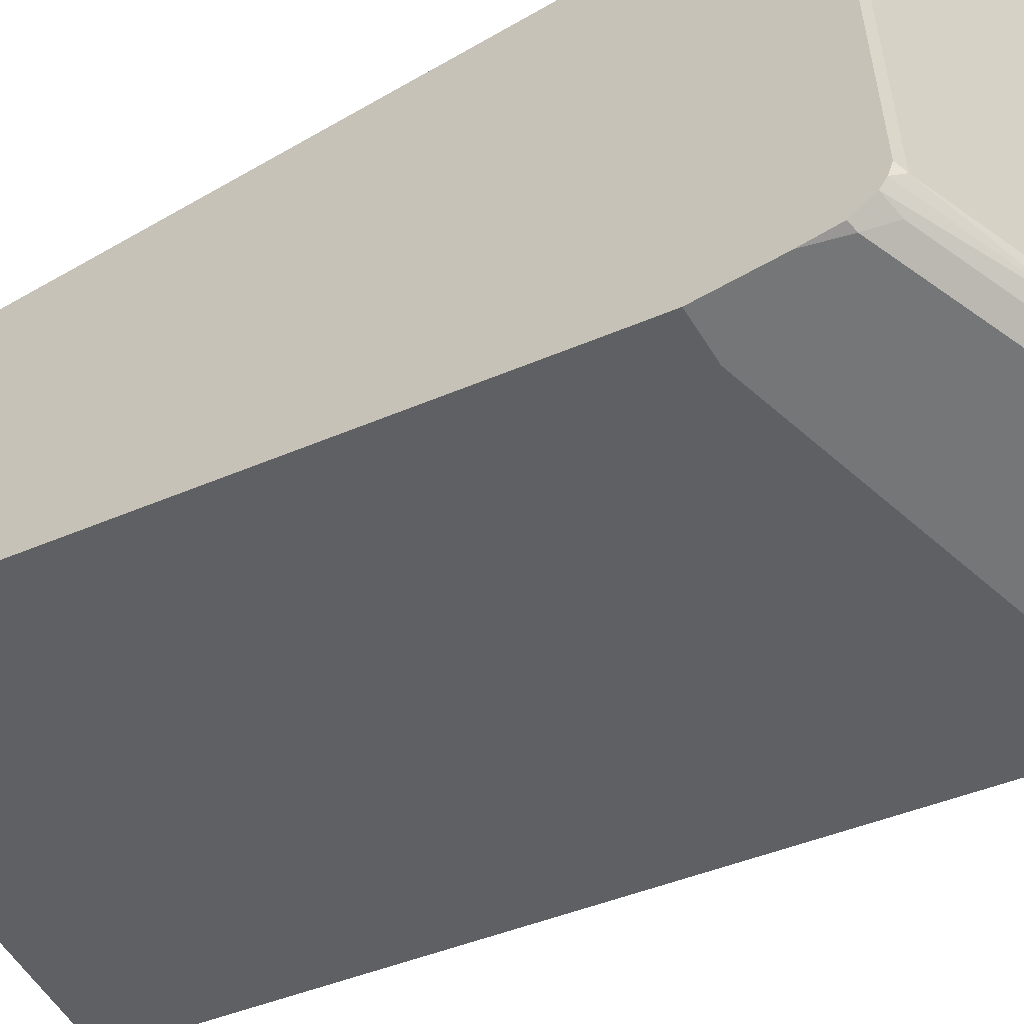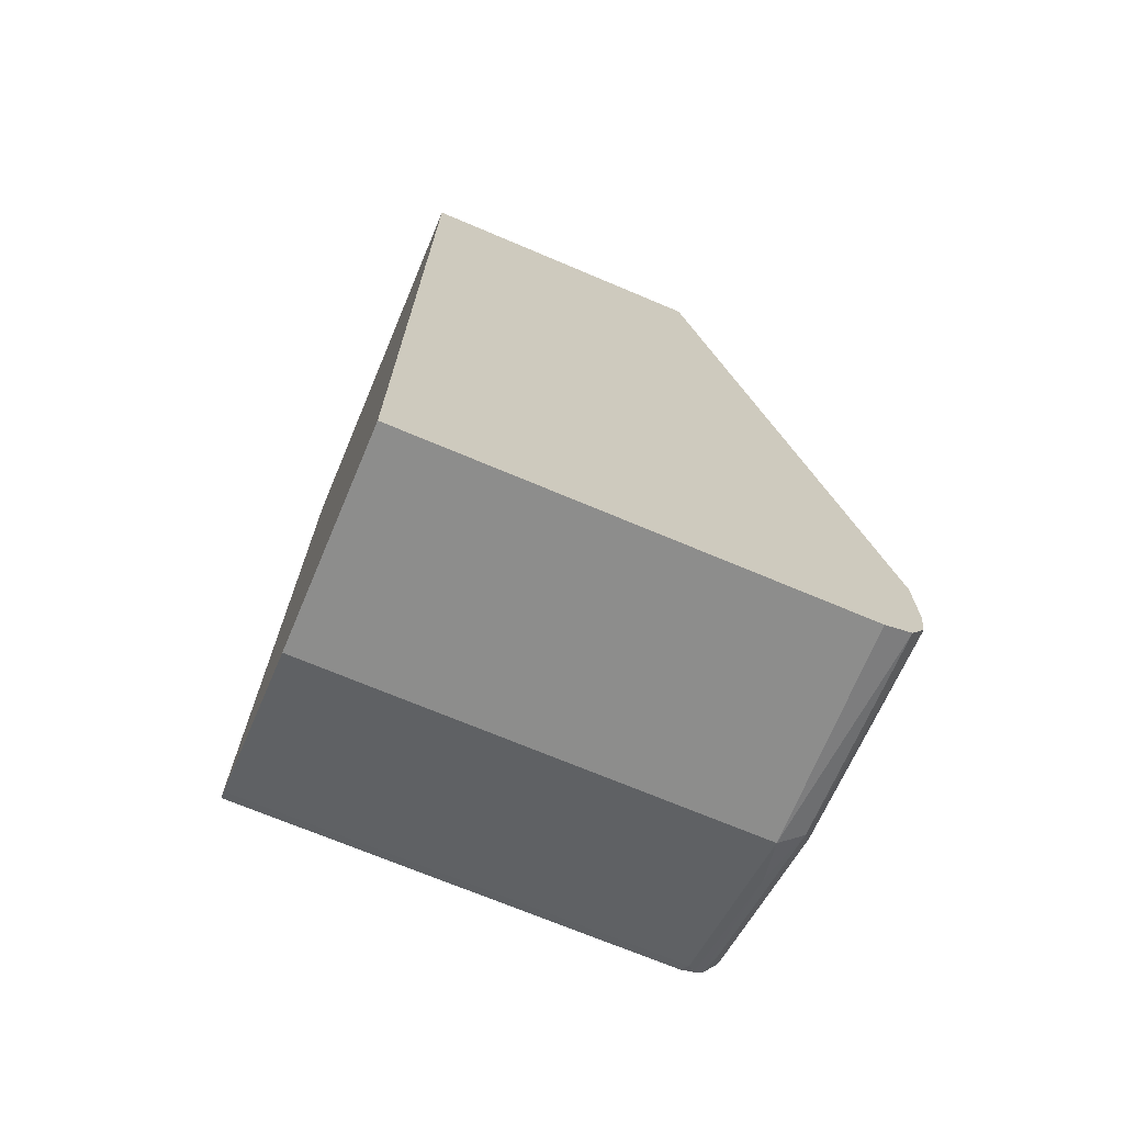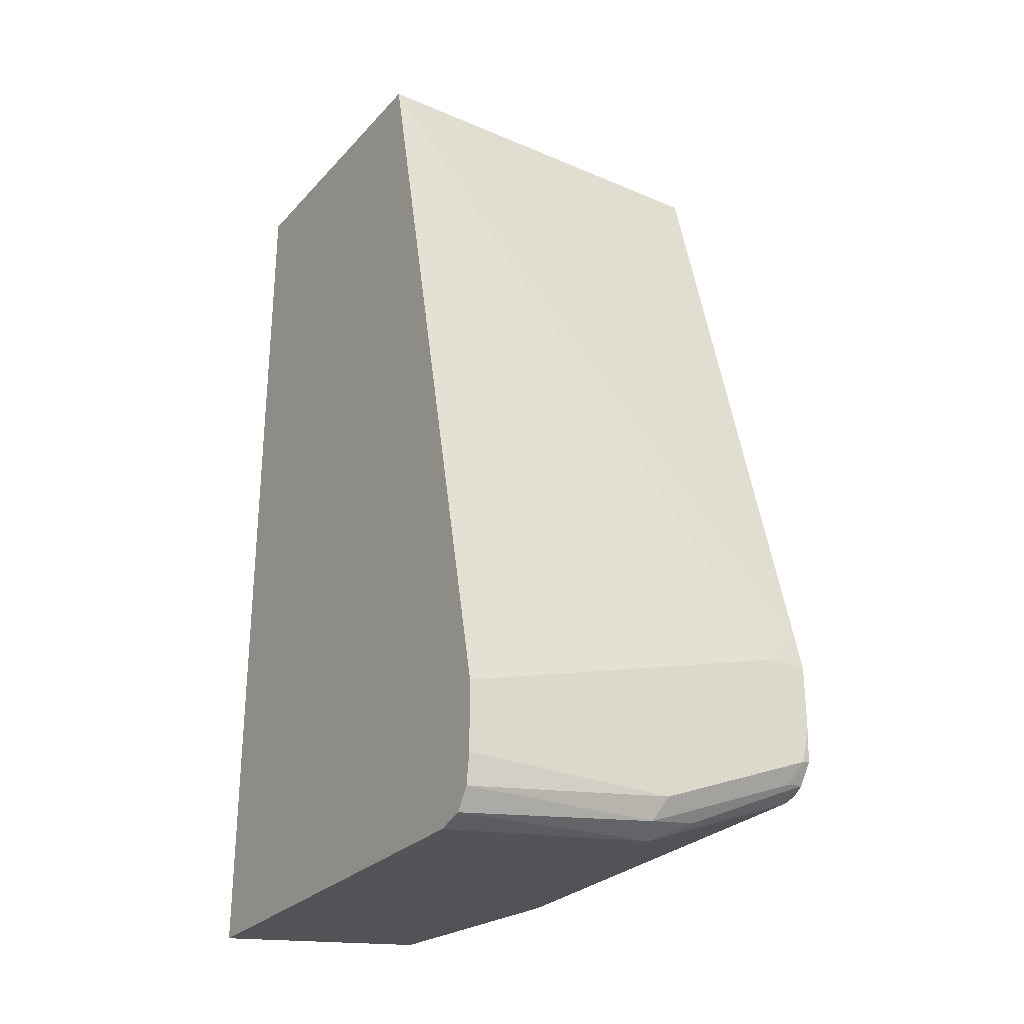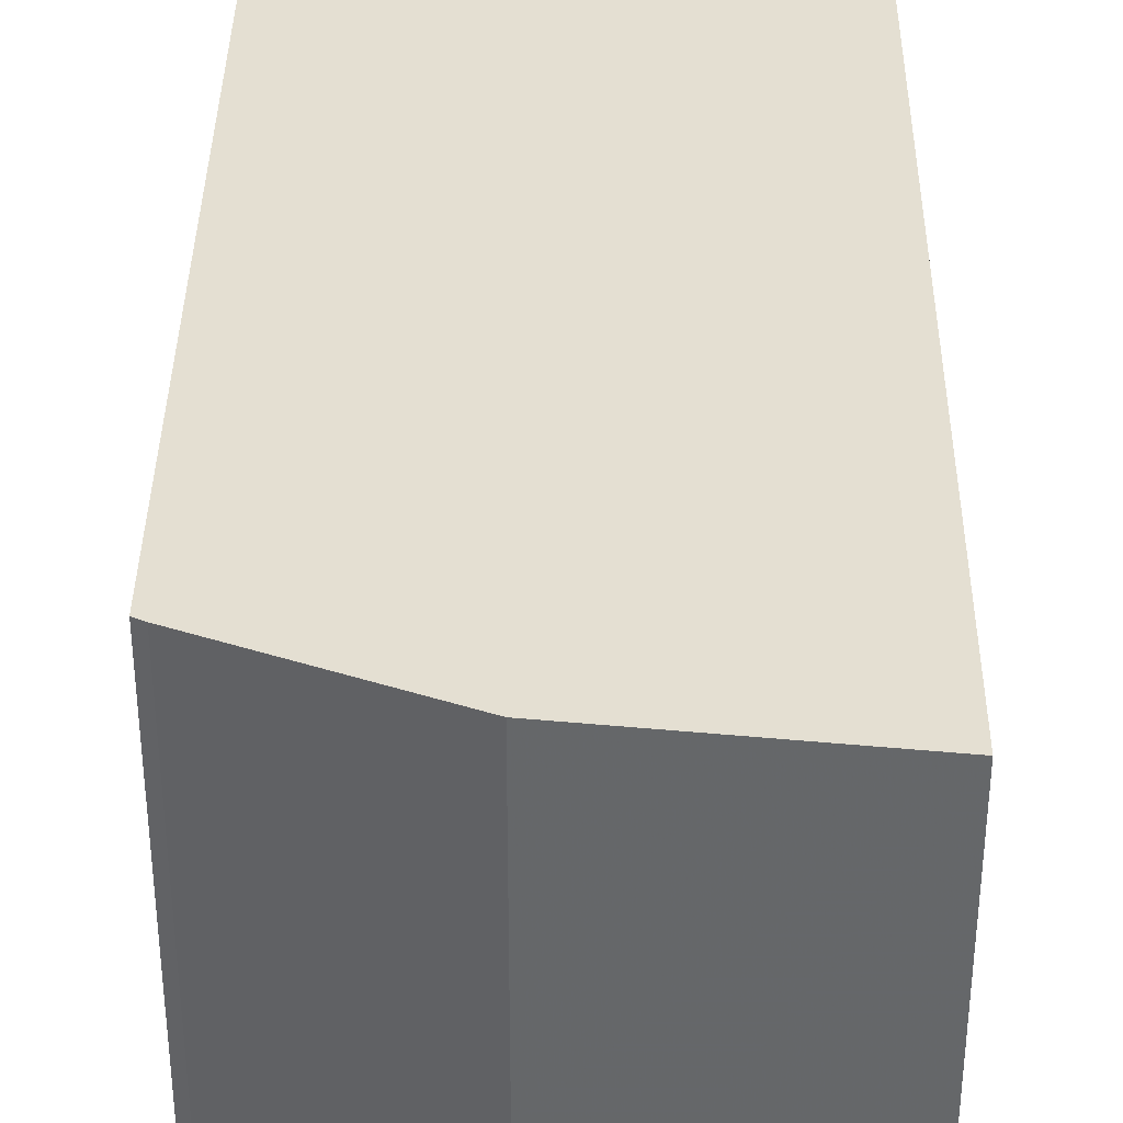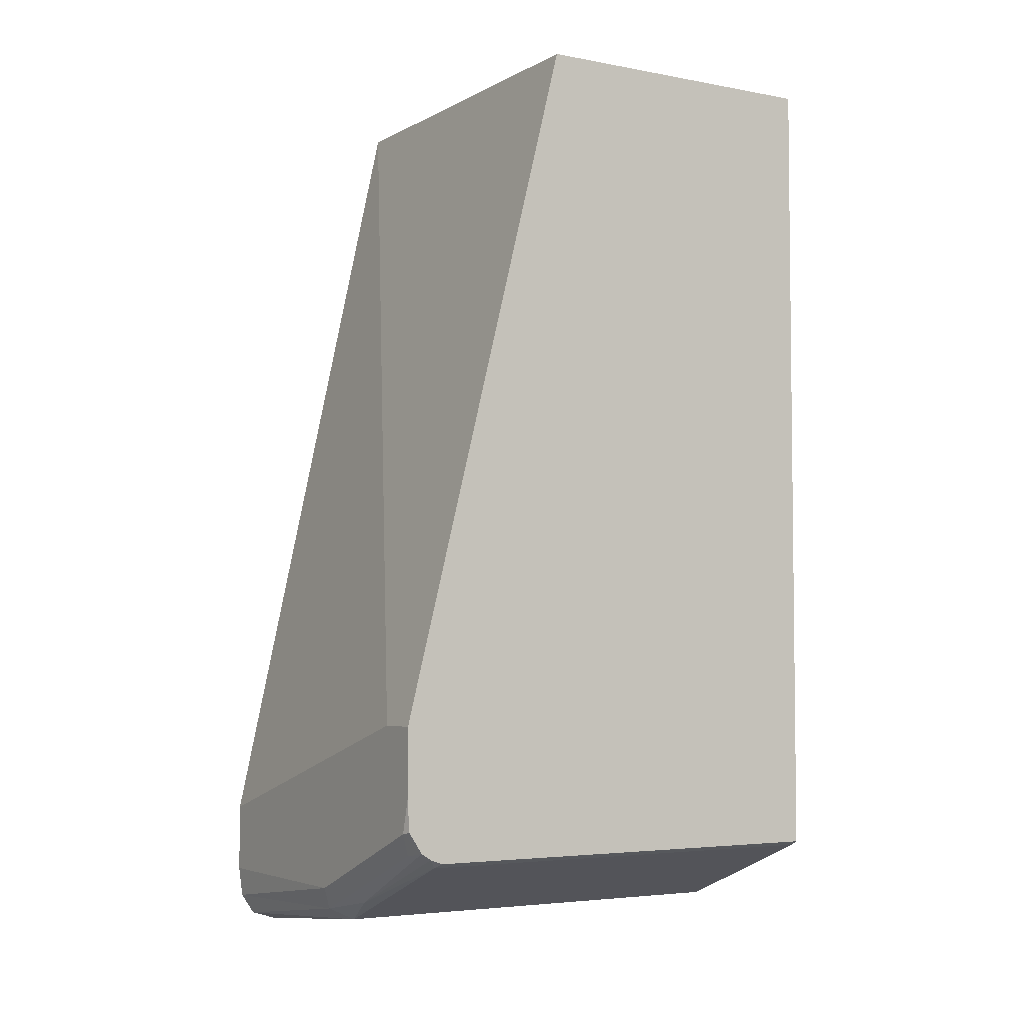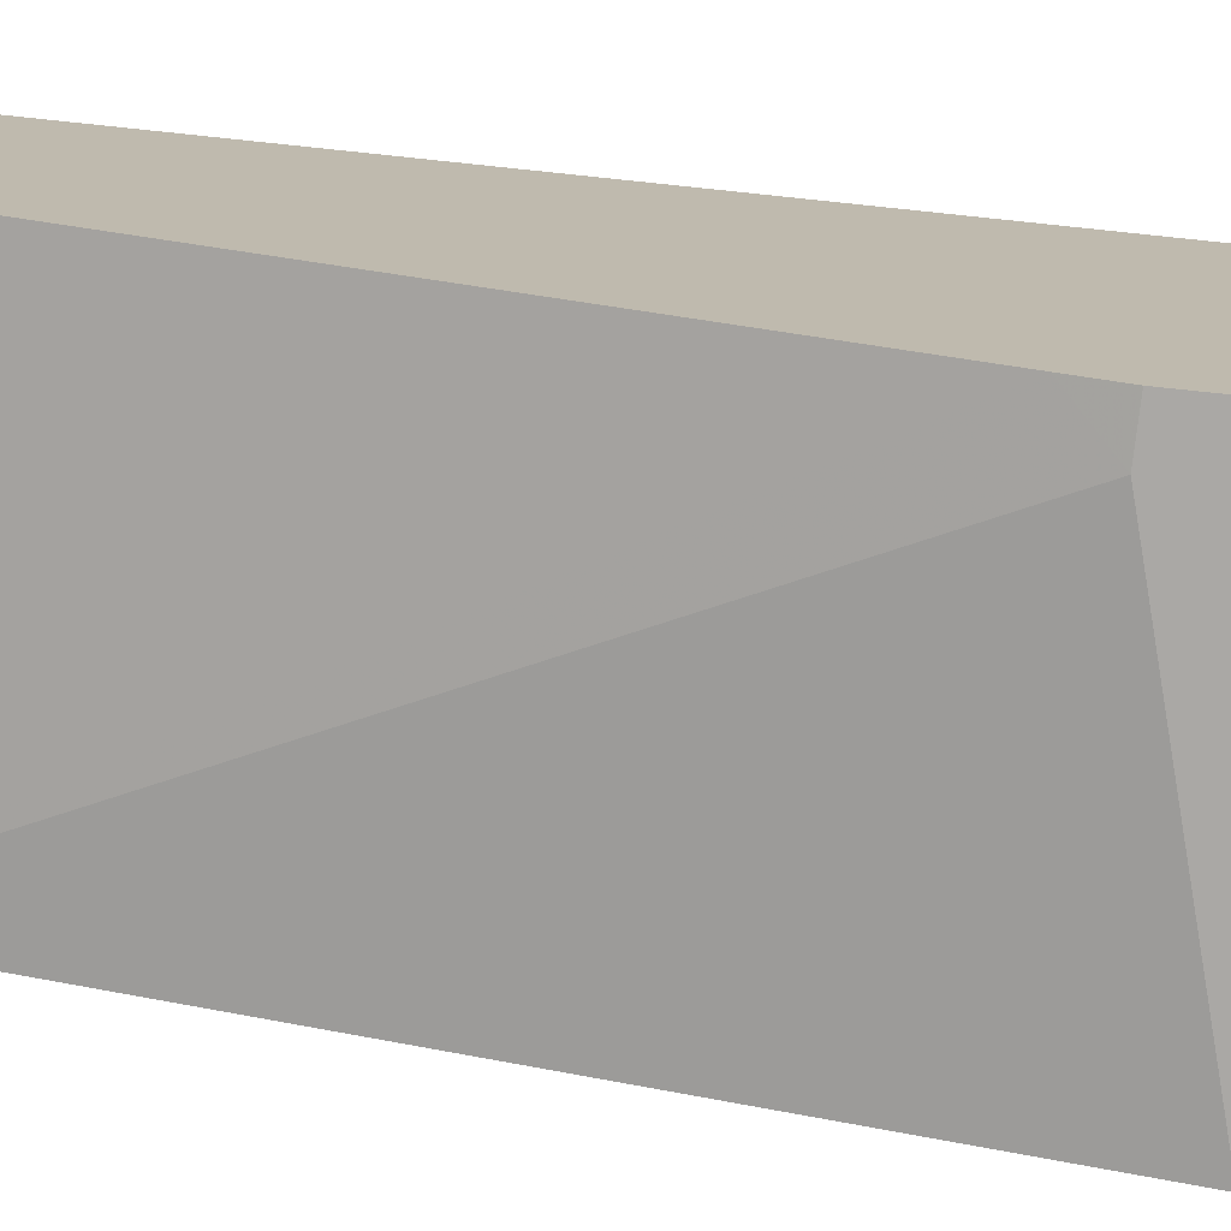
<metadata>
{"format":"obj","ext":"obj","renderer":"f3d","projection":"perspective","resolution":1024,"background":"white","views":[{"elev":-56.7,"azim":-58.8,"up":"+Z"},{"elev":-70.6,"azim":67.1,"up":"+Y"},{"elev":-27.6,"azim":147.0,"up":"+Y"},{"elev":37.1,"azim":0.7,"up":"+Z"},{"elev":-4.3,"azim":-121.4,"up":"+Y"},{"elev":-75.2,"azim":-96.0,"up":"+Z"}]}
</metadata>
<code>
v -0.2184 -0.06797 -0.1223
v -0.2184 -0.06797 -0.278
v -0.4216 -0.06797 -0.1223
v -0.2184 -0.5338 -0.1223
v -0.4216 -0.06797 -0.278
v -0.2184 -0.4692 -0.3649
v -0.3997 -0.417 -0.3649
v -0.4216 -0.3951 -0.3595
v -0.4216 -0.4843 -0.1223
v -0.3302 -0.5213 -0.1223
v -0.2184 -0.5338 -0.3426
v -0.2184 -0.5039 -0.3649
v -0.4216 -0.417 -0.3649
v -0.4216 -0.4843 -0.3453
v -0.4171 -0.4866 -0.1223
v -0.3302 -0.5213 -0.3475
v -0.2184 -0.5298 -0.356
v -0.2184 -0.5193 -0.3629
v -0.3302 -0.5039 -0.3649
v -0.4216 -0.4518 -0.3649
v -0.4216 -0.482 -0.3521
v -0.4171 -0.4866 -0.3475
v -0.3533 -0.5097 -0.3533
v -0.3244 -0.5155 -0.3591
v -0.2184 -0.5276 -0.3574
v -0.4171 -0.4692 -0.3649
v -0.4216 -0.4682 -0.364
v -0.4216 -0.4787 -0.357
v -0.4113 -0.4807 -0.3591
f 26 28 27
f 12 18 19
f 11 16 17
f 10 22 16
f 10 15 22
f 6 26 20
f 9 14 22
f 7 13 8
f 6 13 7
f 6 20 13
f 14 21 22
f 9 22 15
f 16 23 24
f 19 29 26
f 16 22 23
f 17 24 25
f 18 24 19
f 18 25 24
f 19 24 29
f 20 26 27
f 21 28 23
f 21 23 22
f 23 28 24
f 24 28 29
f 26 29 28
f 16 24 17
f 6 19 26
f 2 8 5
f 4 16 11
f 6 12 19
f 1 2 5
f 1 3 9
f 1 9 15
f 1 15 10
f 1 10 4
f 1 4 11
f 1 11 17
f 1 17 25
f 1 25 18
f 1 18 12
f 1 12 6
f 1 5 3
f 2 6 7
f 1 6 2
f 3 21 14
f 3 28 21
f 3 27 28
f 3 14 9
f 3 13 20
f 3 8 13
f 3 5 8
f 2 7 8
f 3 20 27
f 4 10 16

</code>
